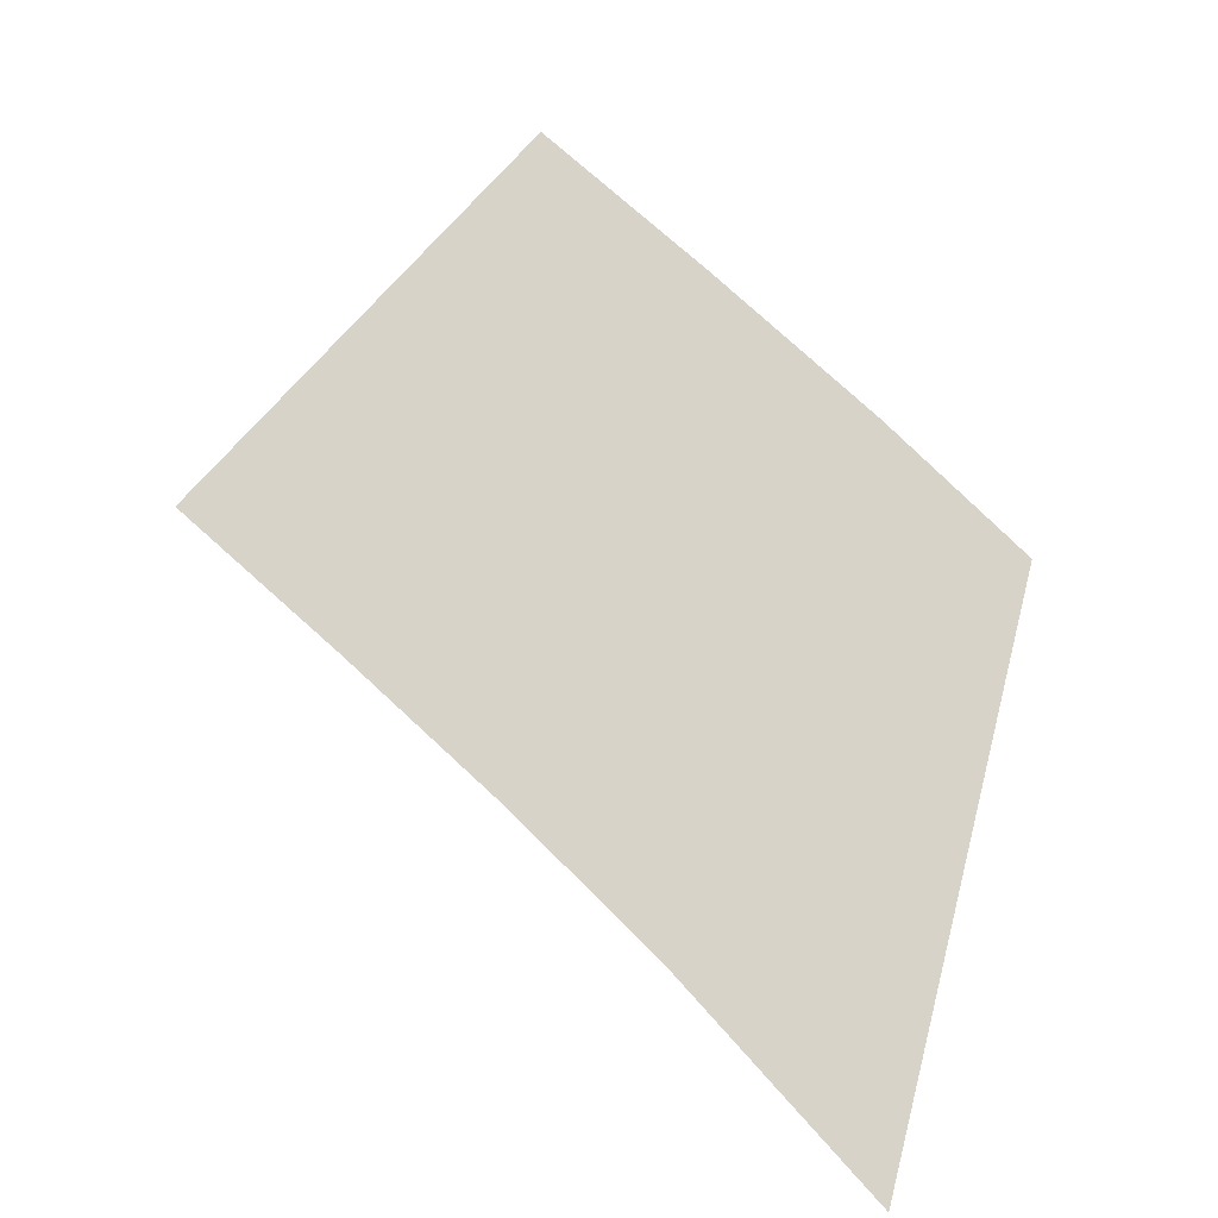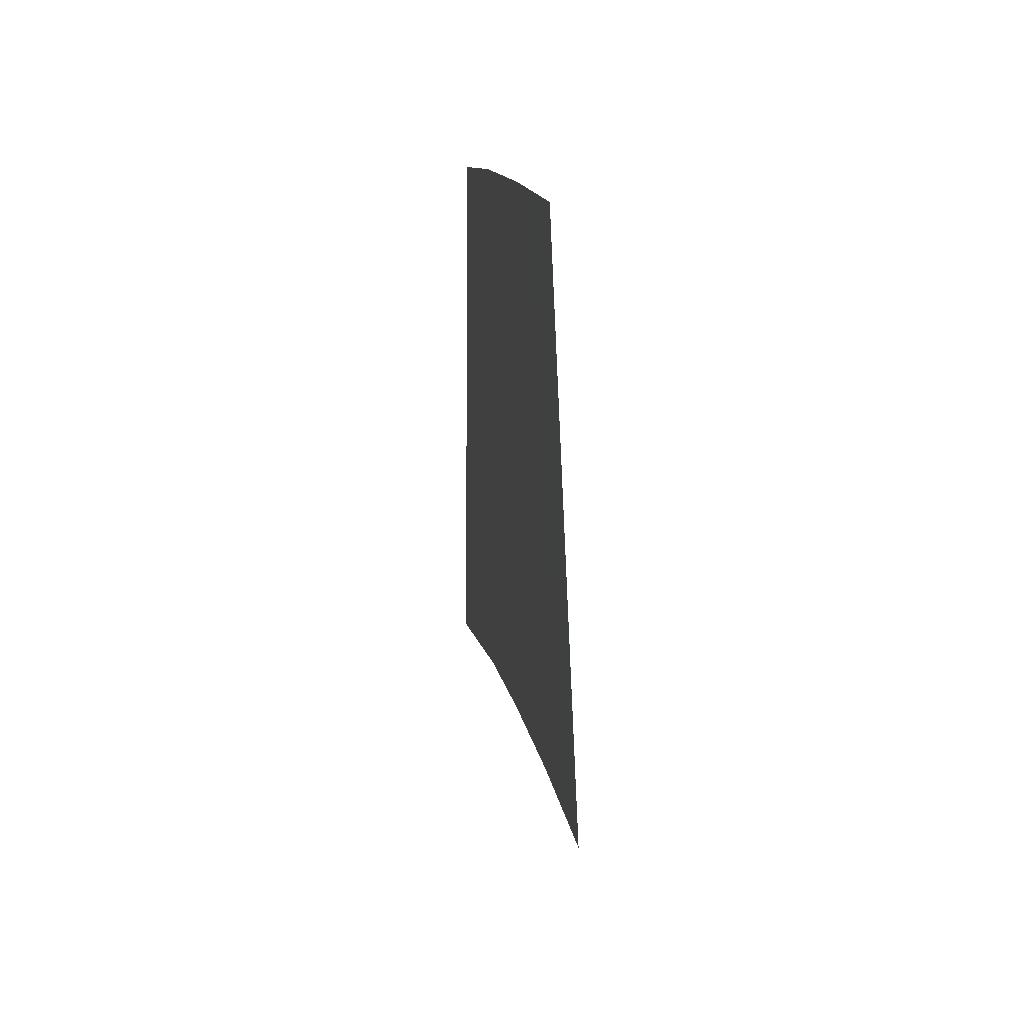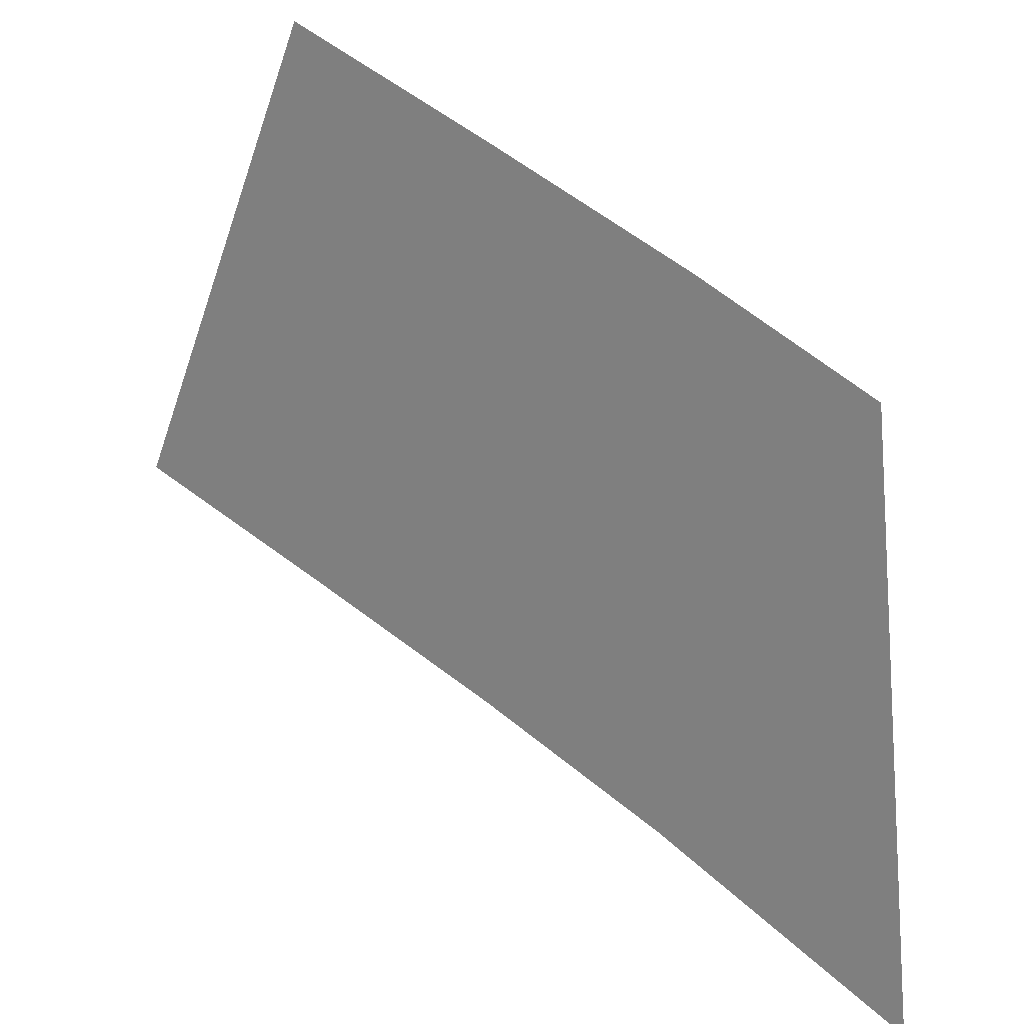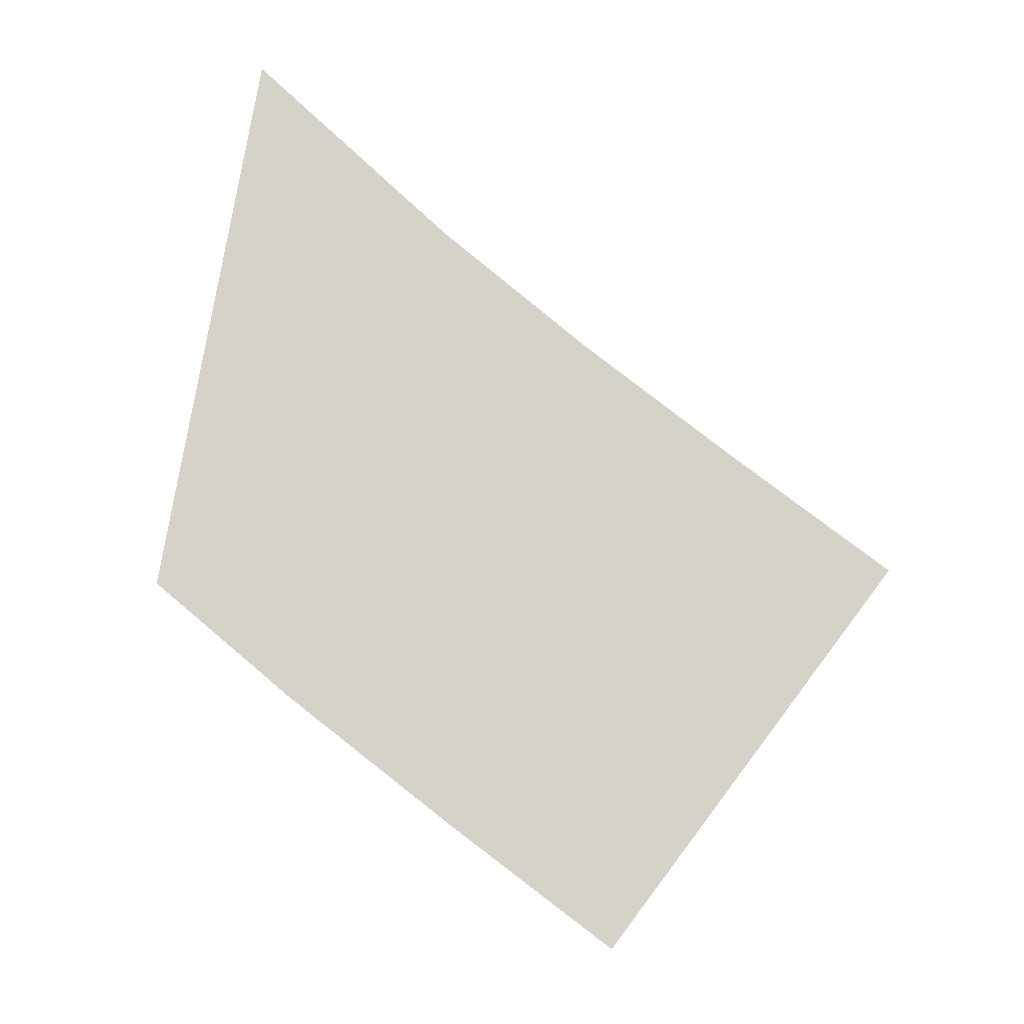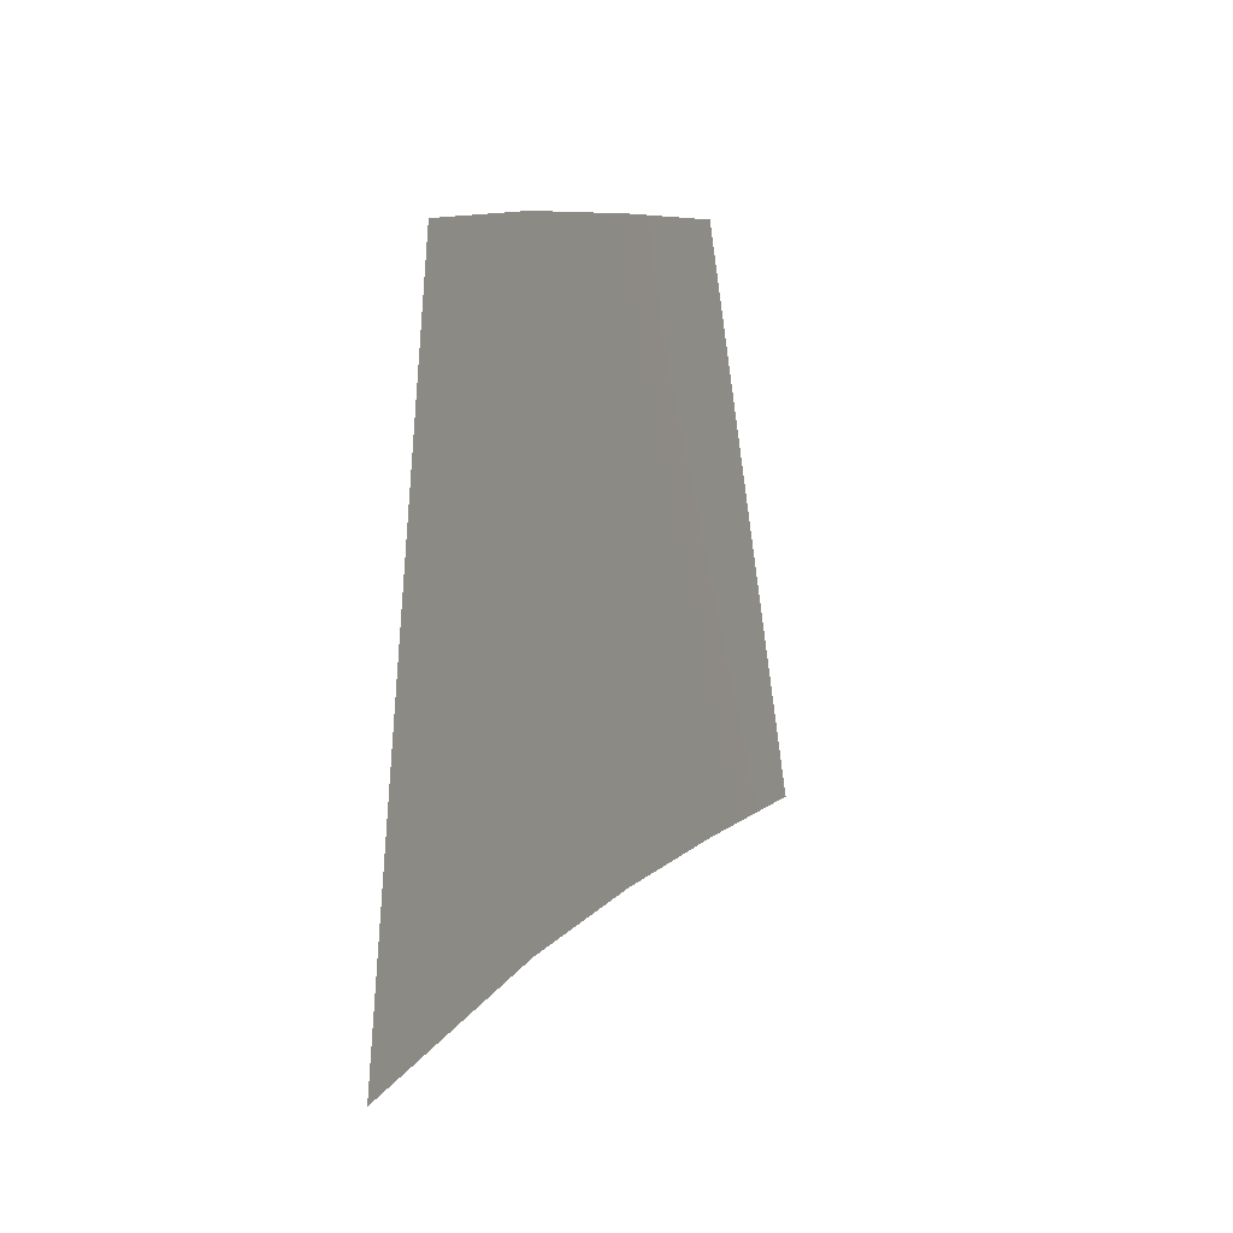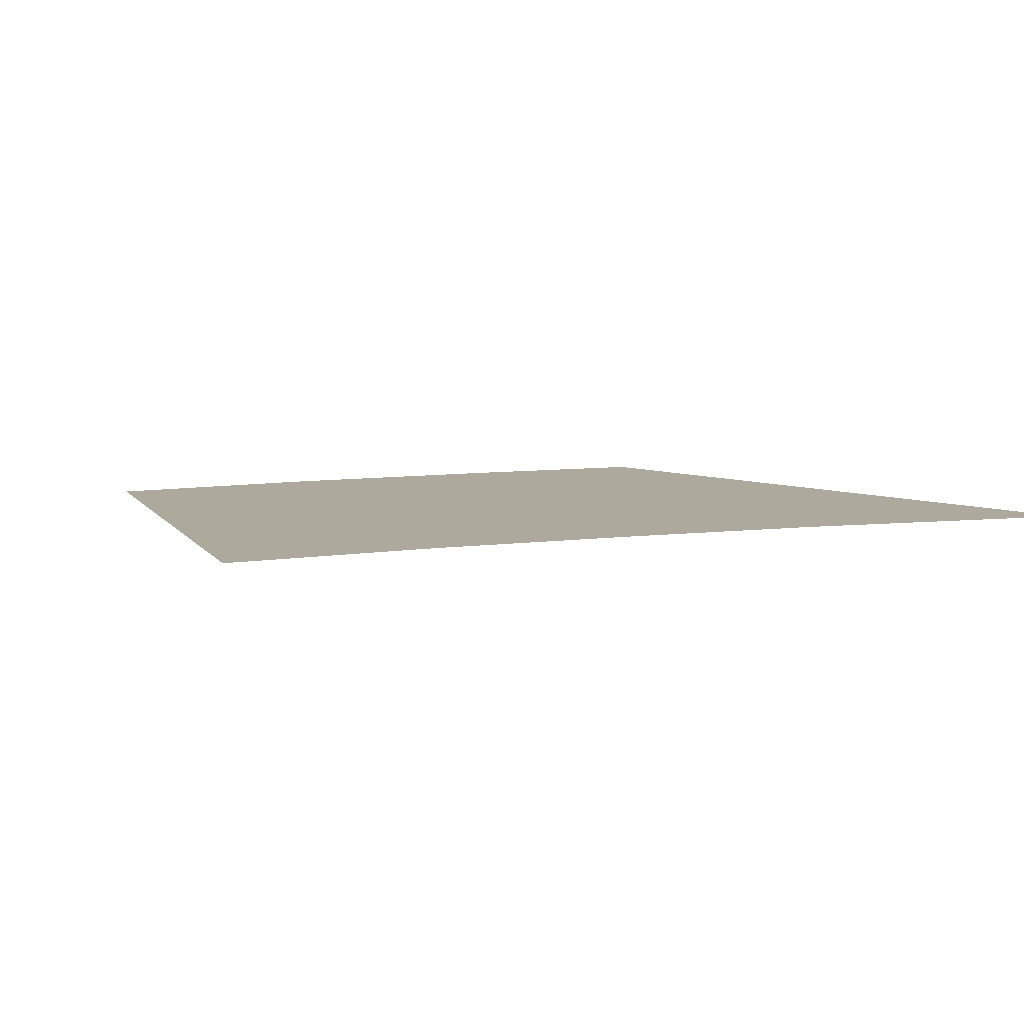
<metadata>
{"format":"obj","ext":"obj","renderer":"f3d","projection":"perspective","resolution":1024,"background":"white","views":[{"elev":76.1,"azim":-160.0,"up":"+Y"},{"elev":33.5,"azim":82.6,"up":"+Z"},{"elev":24.1,"azim":-149.3,"up":"+Z"},{"elev":78.2,"azim":15.3,"up":"+Y"},{"elev":-17.2,"azim":-69.1,"up":"+Z"},{"elev":8.8,"azim":137.6,"up":"+Y"}]}
</metadata>
<code>
g Road3-Inter4-StretchExt
v -184.5 0.1008 126
v -184.5 0.1008 126
v -180.1 0.1008 114.9
v -180.1 0.1008 114.9
v -189.2 0.14 124.1
v -189.2 0.14 124.1
v -184.7 0.14 113
v -184.7 0.14 113
v -194 0.14 122.1
v -194 0.14 122.1
v -189.2 0.14 111.1
v -189.2 0.14 111.1
v -198.2 0.14 120.2
v -198.2 0.14 120.2
v -193.6 0.14 109.1
v -193.6 0.14 109.1
v -198.2 0.14 120.2
v -198.2 0.14 120.2
v -199.6 0.14 105.9
v -199.6 0.14 105.9
f 5 1 3
f 7 5 3
f 9 5 7
f 11 9 7
f 13 9 11
f 15 13 11
f 17 13 15
f 19 17 15

</code>
